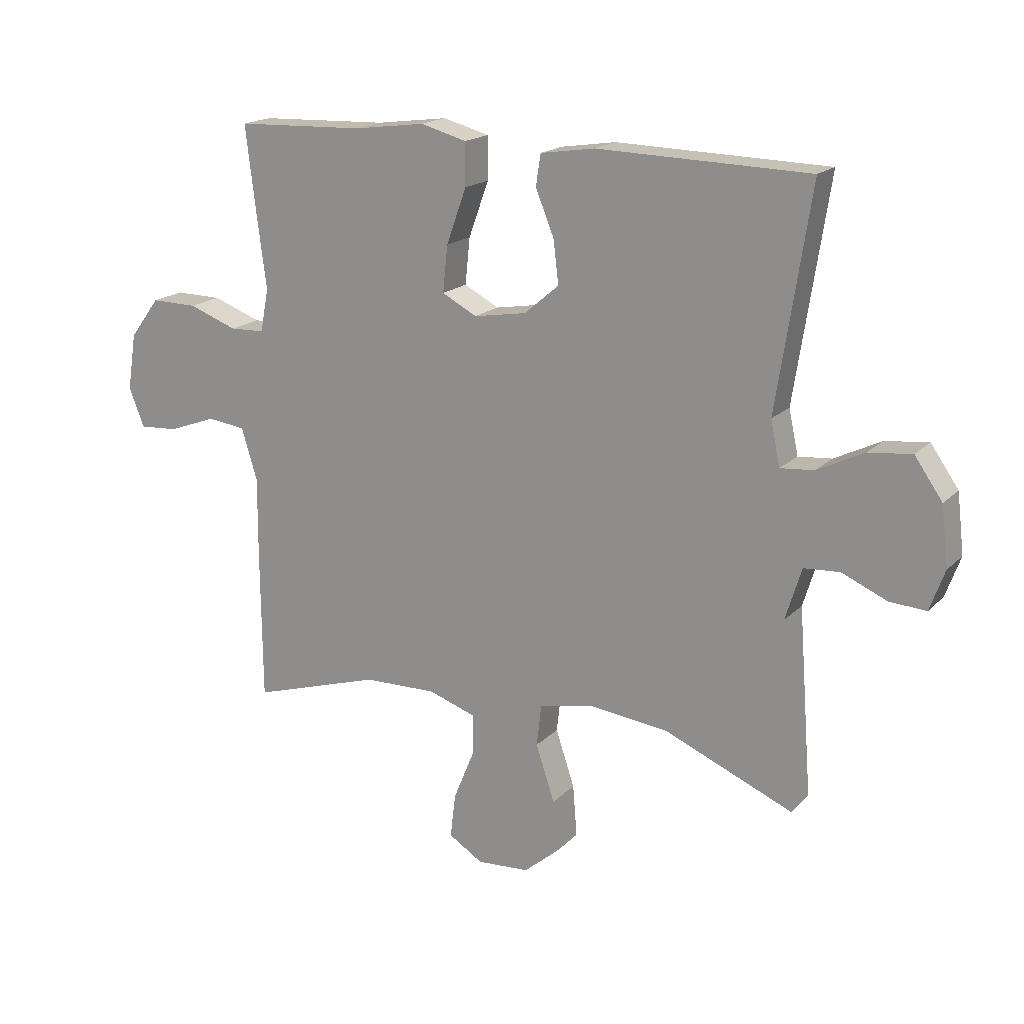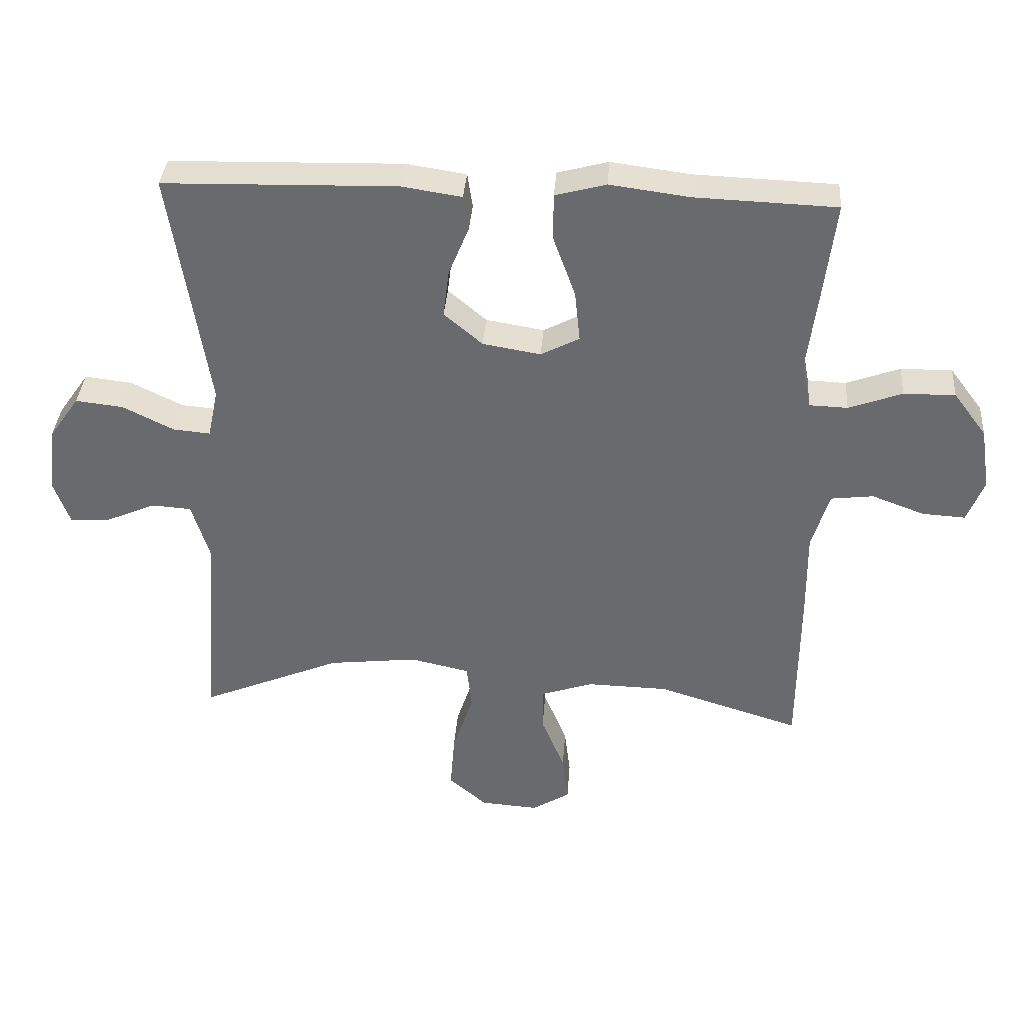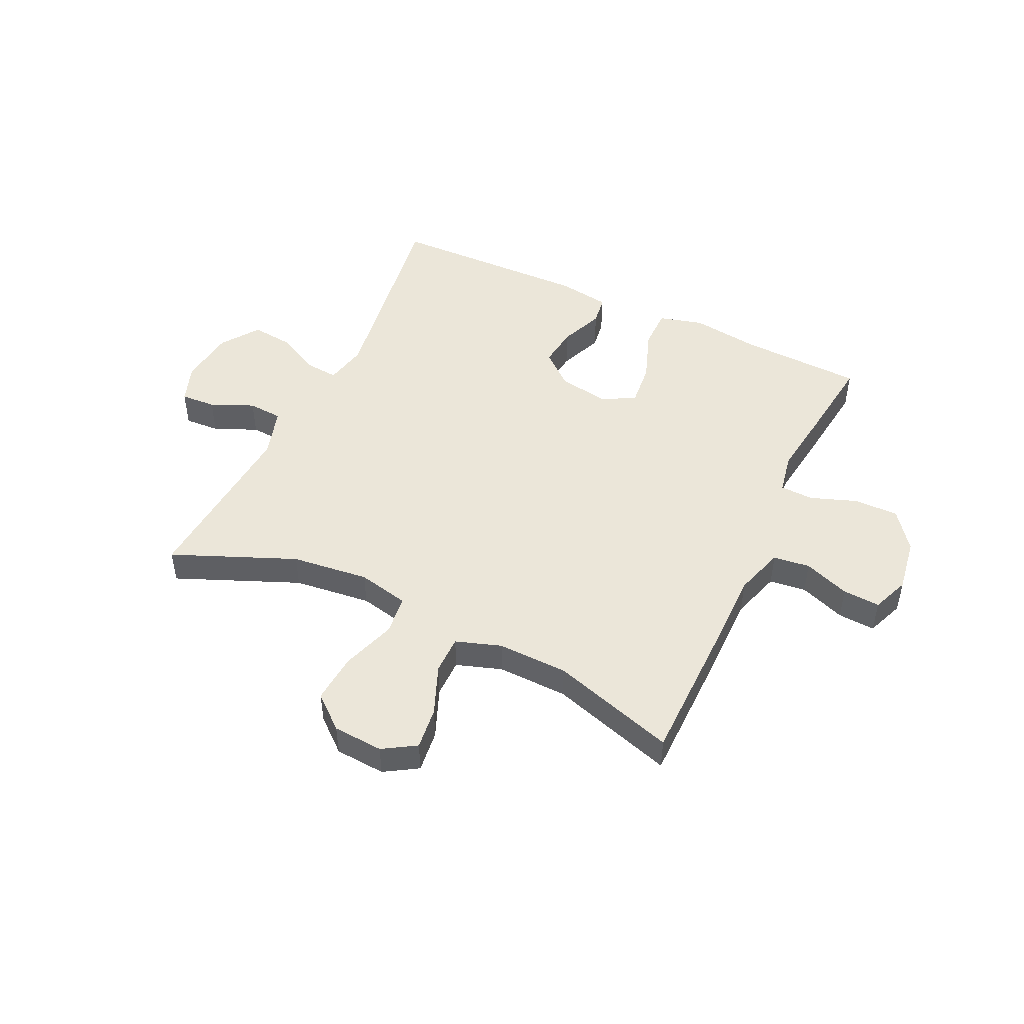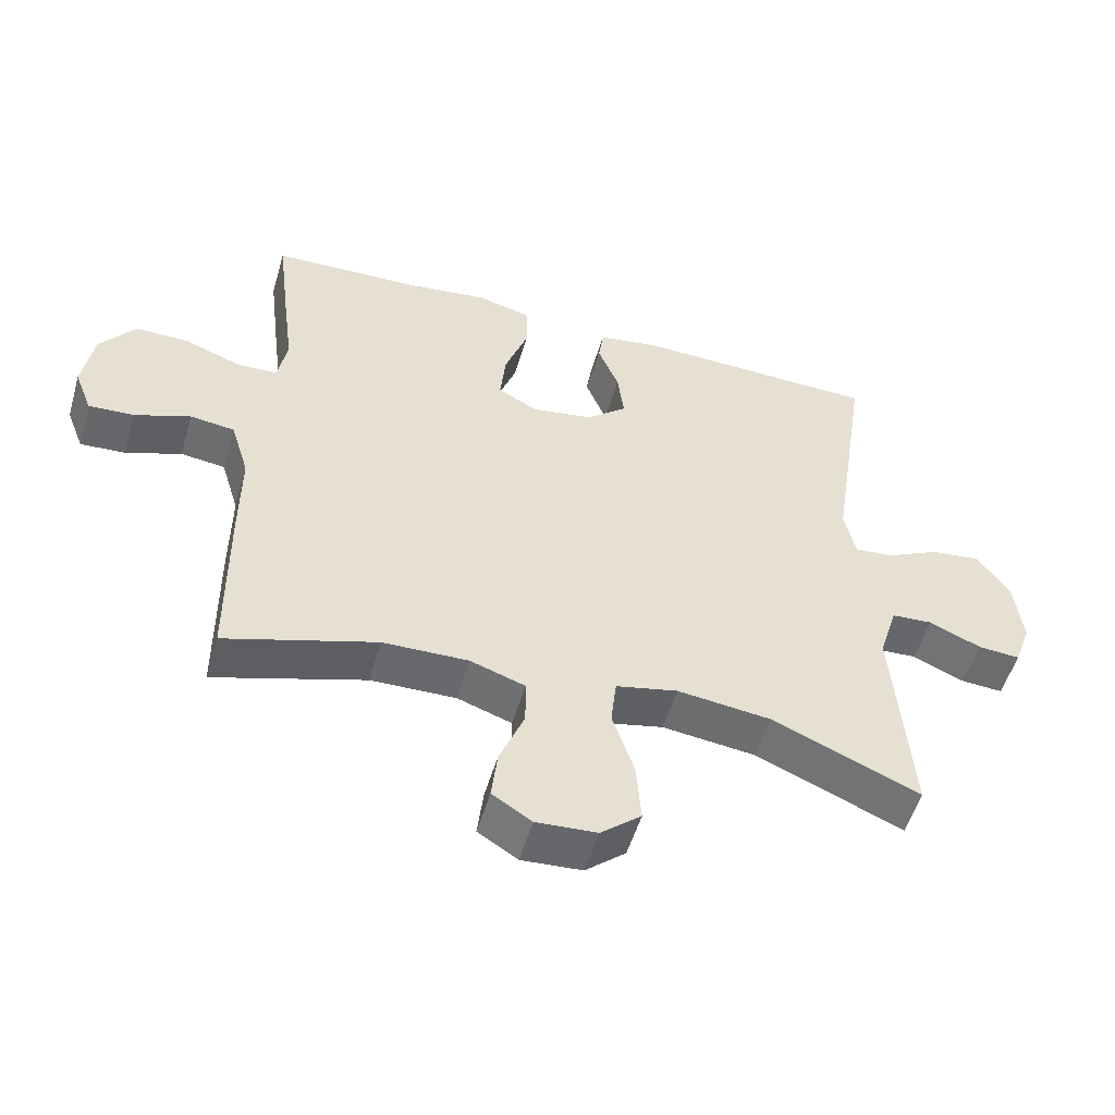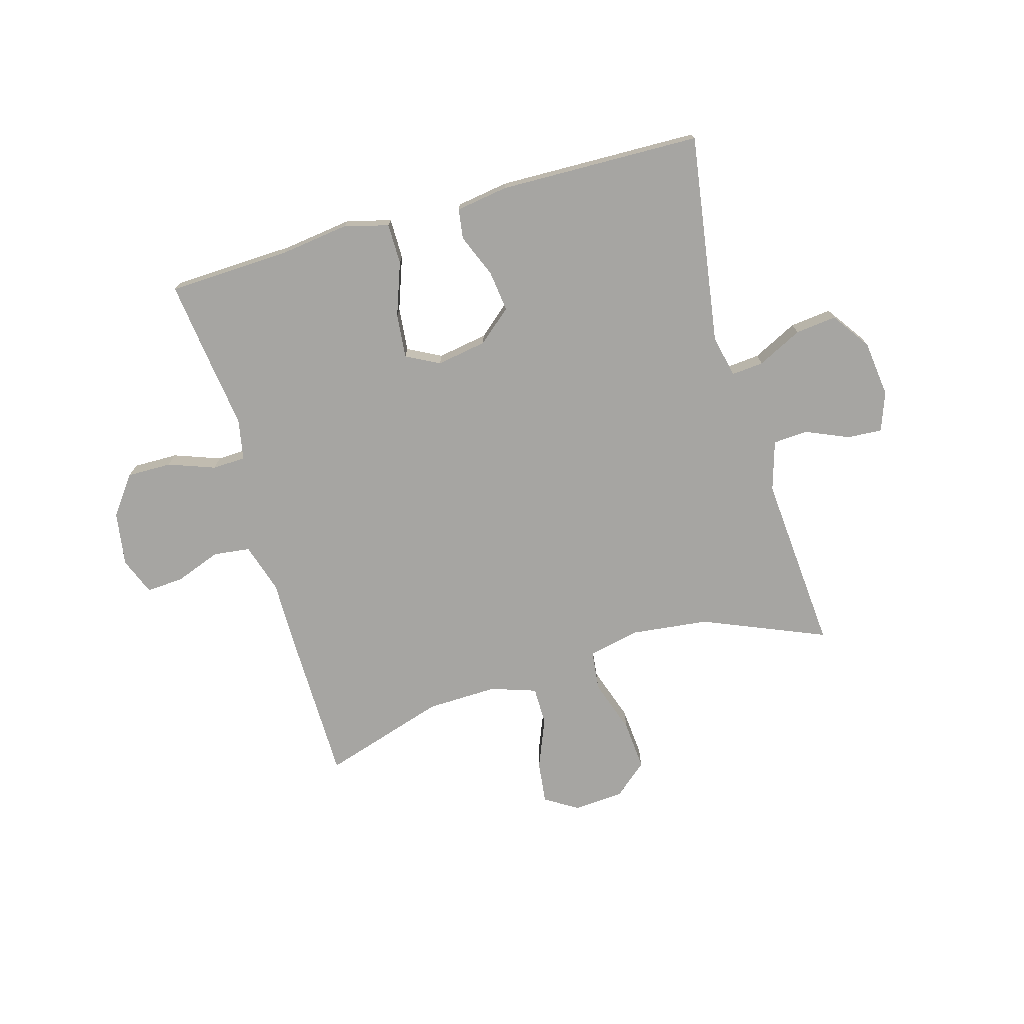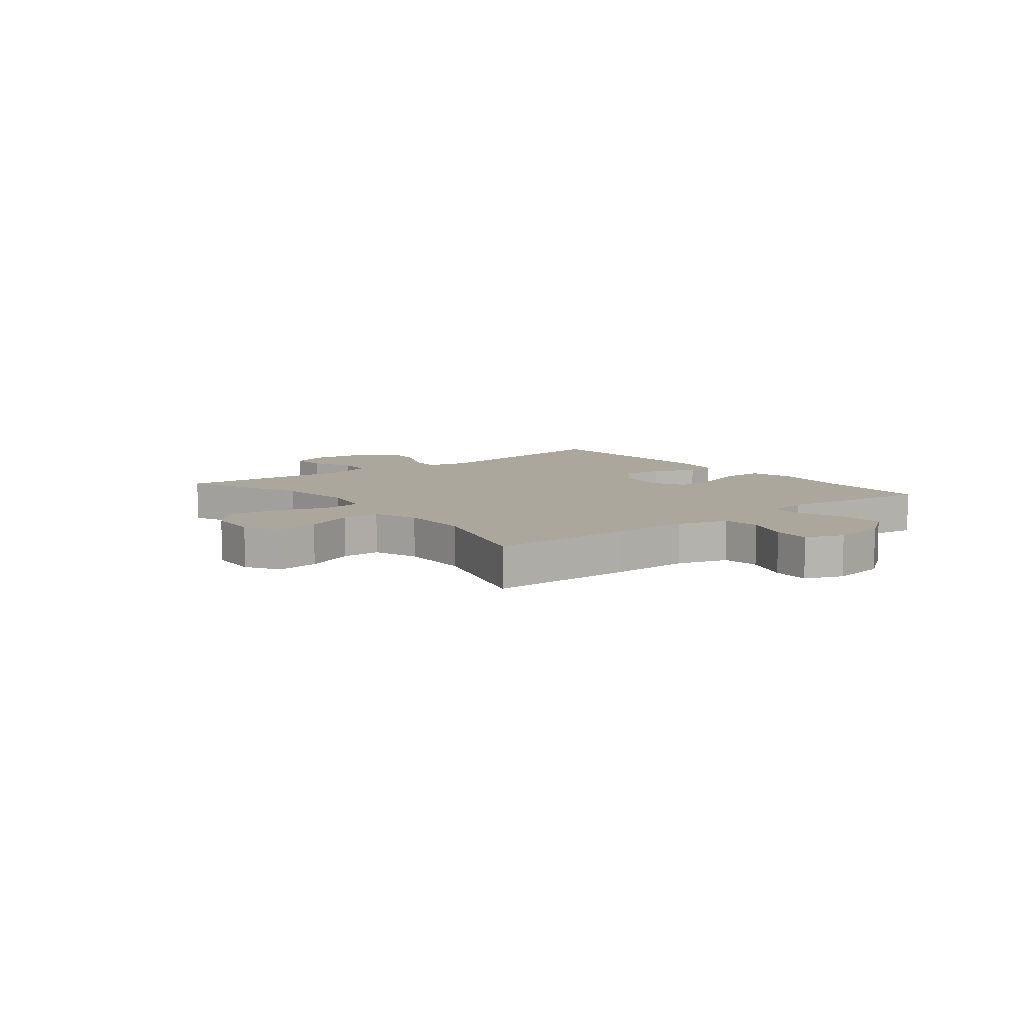
<metadata>
{"format":"obj","ext":"obj","renderer":"f3d","projection":"perspective","resolution":1024,"background":"white","views":[{"elev":17.9,"azim":29.3,"up":"+Z"},{"elev":36.4,"azim":-175.8,"up":"+Z"},{"elev":48.2,"azim":-154.6,"up":"+Y"},{"elev":-52.9,"azim":-16.3,"up":"+Z"},{"elev":-73.8,"azim":16.1,"up":"+Y"},{"elev":8.3,"azim":-128.4,"up":"+Y"}]}
</metadata>
<code>
v 0.5 0.07 -0.5
v 0.283 0.07 -0.409
v 0.146 0.07 -0.393
v 0.055 0.07 -0.413
v 0.047 0.07 -0.483
v 0.079 0.07 -0.579
v 0.086 0.07 -0.667
v 0.027 0.07 -0.717
v -0.062 0.07 -0.723
v -0.12 0.07 -0.687
v -0.111 0.07 -0.612
v -0.075 0.07 -0.524
v -0.075 0.07 -0.456
v -0.155 0.07 -0.429
v -0.28 0.07 -0.432
v -0.5 0.07 -0.5
v -0.502 0.07 -0.242
v -0.501 0.07 -0.108
v -0.528 0.07 -0.02
v -0.593 0.07 -0.012
v -0.674 0.07 -0.042
v -0.74 0.07 -0.046
v -0.766 0.07 0.02
v -0.751 0.07 0.116
v -0.7 0.07 0.184
v -0.621 0.07 0.183
v -0.539 0.07 0.153
v -0.48 0.07 0.155
v -0.466 0.07 0.228
v -0.481 0.07 0.343
v -0.5 0.07 0.5
v -0.283 0.07 0.508
v -0.161 0.07 0.524
v -0.083 0.07 0.503
v -0.083 0.07 0.431
v -0.117 0.07 0.337
v -0.125 0.07 0.259
v -0.066 0.07 0.228
v 0.023 0.07 0.243
v 0.082 0.07 0.293
v 0.073 0.07 0.366
v 0.042 0.07 0.442
v 0.05 0.07 0.495
v 0.142 0.07 0.509
v 0.5 0.07 0.5
v 0.443 0.07 0.13
v 0.459 0.07 0.055
v 0.516 0.07 0.06
v 0.595 0.07 0.099
v 0.668 0.07 0.107
v 0.715 0.07 0.04
v 0.727 0.07 -0.06
v 0.702 0.07 -0.129
v 0.64 0.07 -0.125
v 0.564 0.07 -0.092
v 0.503 0.07 -0.096
v 0.476 0.07 -0.184
v 0.5 0 -0.5
v 0.283 0 -0.409
v 0.146 0 -0.393
v 0.055 0 -0.413
v 0.047 0 -0.483
v 0.079 0 -0.579
v 0.086 0 -0.667
v 0.027 0 -0.717
v -0.062 0 -0.723
v -0.12 0 -0.687
v -0.111 0 -0.612
v -0.075 0 -0.524
v -0.075 0 -0.456
v -0.155 0 -0.429
v -0.28 0 -0.432
v -0.5 0 -0.5
v -0.502 0 -0.242
v -0.501 0 -0.108
v -0.528 0 -0.02
v -0.593 0 -0.012
v -0.674 0 -0.042
v -0.74 0 -0.046
v -0.766 0 0.02
v -0.751 0 0.116
v -0.7 0 0.184
v -0.621 0 0.183
v -0.539 0 0.153
v -0.48 0 0.155
v -0.466 0 0.228
v -0.481 0 0.343
v -0.5 0 0.5
v -0.283 0 0.508
v -0.161 0 0.524
v -0.083 0 0.503
v -0.083 0 0.431
v -0.117 0 0.337
v -0.125 0 0.259
v -0.066 0 0.228
v 0.023 0 0.243
v 0.082 0 0.293
v 0.073 0 0.366
v 0.042 0 0.442
v 0.05 0 0.495
v 0.142 0 0.509
v 0.5 0 0.5
v 0.443 0 0.13
v 0.459 0 0.055
v 0.516 0 0.06
v 0.595 0 0.099
v 0.668 0 0.107
v 0.715 0 0.04
v 0.727 0 -0.06
v 0.702 0 -0.129
v 0.64 0 -0.125
v 0.564 0 -0.092
v 0.503 0 -0.096
v 0.476 0 -0.184
f 53 54 55
f 52 53 55
f 51 52 55
f 50 51 55
f 49 50 55
f 48 49 55
f 47 48 55 56
f 44 45 46
f 43 44 46
f 42 43 46
f 41 42 46
f 40 41 46 47
f 47 56 57
f 40 47 57
f 39 40 57
f 34 35 36
f 33 34 36
f 32 33 36
f 32 36 37
f 31 32 37
f 30 31 37
f 29 30 37
f 28 29 37 38
f 25 26 27
f 24 25 27
f 23 24 27
f 22 23 27
f 21 22 27
f 20 21 27
f 19 20 27 28
f 38 39 57
f 28 38 57
f 19 28 57
f 18 19 57
f 10 11 12
f 9 10 12
f 8 9 12
f 7 8 12
f 6 7 12
f 5 6 12
f 4 5 12 13
f 57 1 2
f 57 2 3
f 17 18 57
f 16 17 57
f 15 16 57
f 57 3 4
f 15 57 4
f 14 15 4
f 4 13 14
f 112 111 110
f 112 110 109
f 112 109 108
f 112 108 107
f 112 107 106
f 112 106 105
f 113 112 105 104
f 103 102 101
f 103 101 100
f 103 100 99
f 103 99 98
f 104 103 98 97
f 114 113 104
f 114 104 97
f 114 97 96
f 93 92 91
f 93 91 90
f 93 90 89
f 94 93 89
f 94 89 88
f 94 88 87
f 94 87 86
f 95 94 86 85
f 84 83 82
f 84 82 81
f 84 81 80
f 84 80 79
f 84 79 78
f 84 78 77
f 85 84 77 76
f 114 96 95
f 114 95 85
f 114 85 76
f 114 76 75
f 69 68 67
f 69 67 66
f 69 66 65
f 69 65 64
f 69 64 63
f 69 63 62
f 70 69 62 61
f 59 58 114
f 60 59 114
f 114 75 74
f 114 74 73
f 114 73 72
f 61 60 114
f 61 114 72
f 61 72 71
f 71 70 61
f 1 58 59 2
f 2 59 60 3
f 3 60 61 4
f 4 61 62 5
f 5 62 63 6
f 6 63 64 7
f 7 64 65 8
f 8 65 66 9
f 9 66 67 10
f 10 67 68 11
f 11 68 69 12
f 12 69 70 13
f 13 70 71 14
f 14 71 72 15
f 15 72 73 16
f 16 73 74 17
f 17 74 75 18
f 18 75 76 19
f 19 76 77 20
f 20 77 78 21
f 21 78 79 22
f 22 79 80 23
f 23 80 81 24
f 24 81 82 25
f 25 82 83 26
f 26 83 84 27
f 27 84 85 28
f 28 85 86 29
f 29 86 87 30
f 30 87 88 31
f 31 88 89 32
f 32 89 90 33
f 33 90 91 34
f 34 91 92 35
f 35 92 93 36
f 36 93 94 37
f 37 94 95 38
f 38 95 96 39
f 39 96 97 40
f 40 97 98 41
f 41 98 99 42
f 42 99 100 43
f 43 100 101 44
f 44 101 102 45
f 45 102 103 46
f 46 103 104 47
f 47 104 105 48
f 48 105 106 49
f 49 106 107 50
f 50 107 108 51
f 51 108 109 52
f 52 109 110 53
f 53 110 111 54
f 54 111 112 55
f 55 112 113 56
f 56 113 114 57
f 57 114 58 1

</code>
